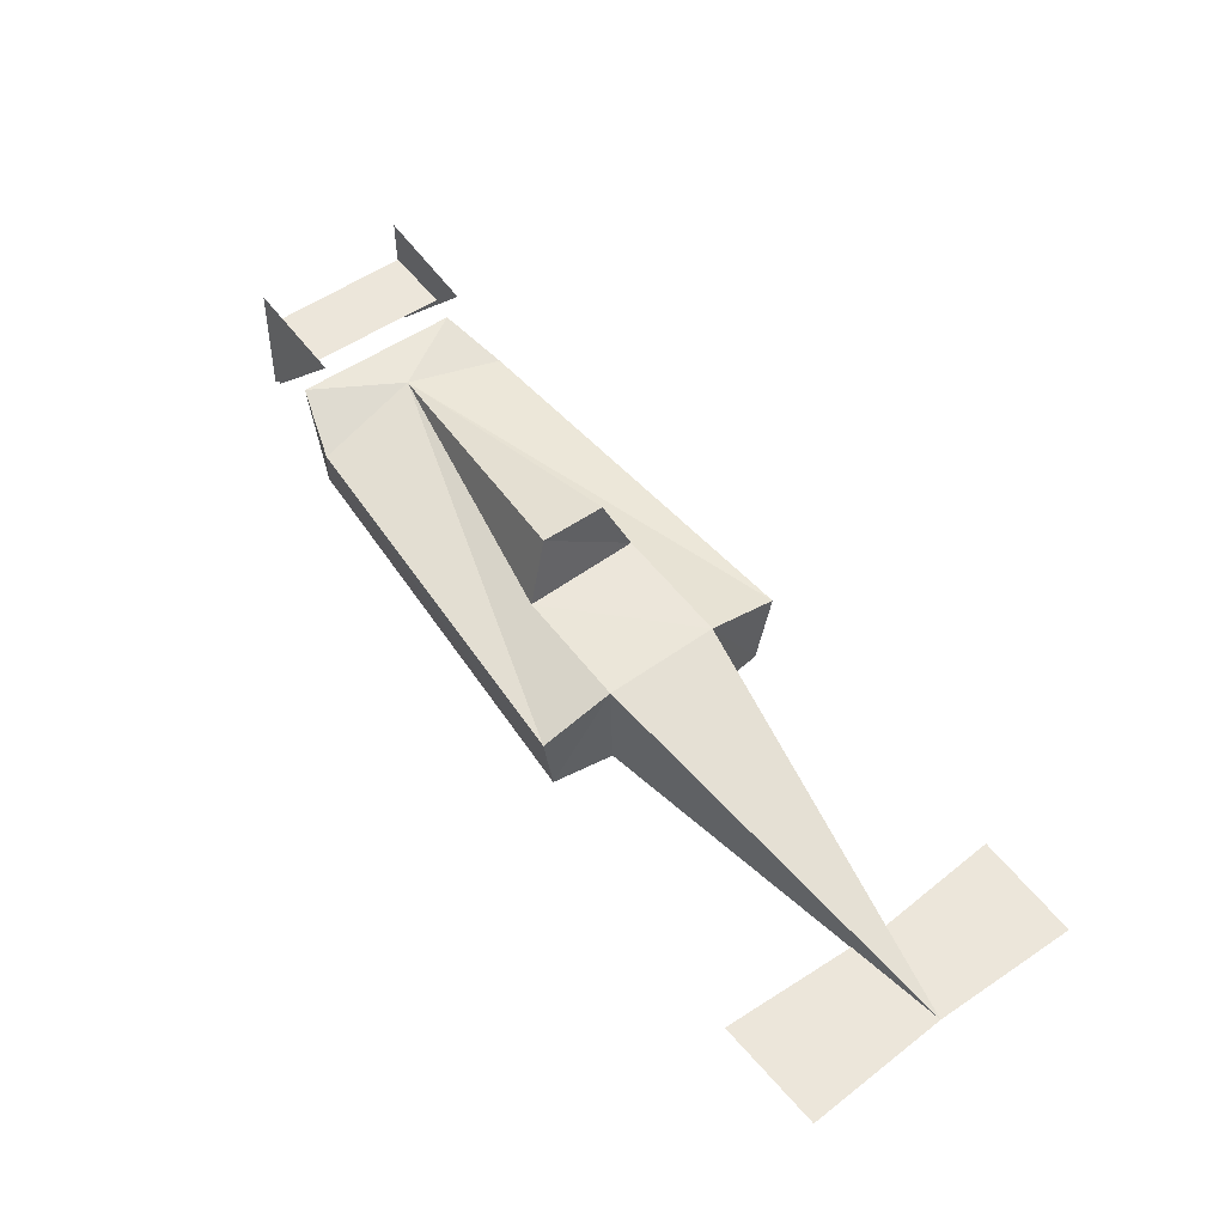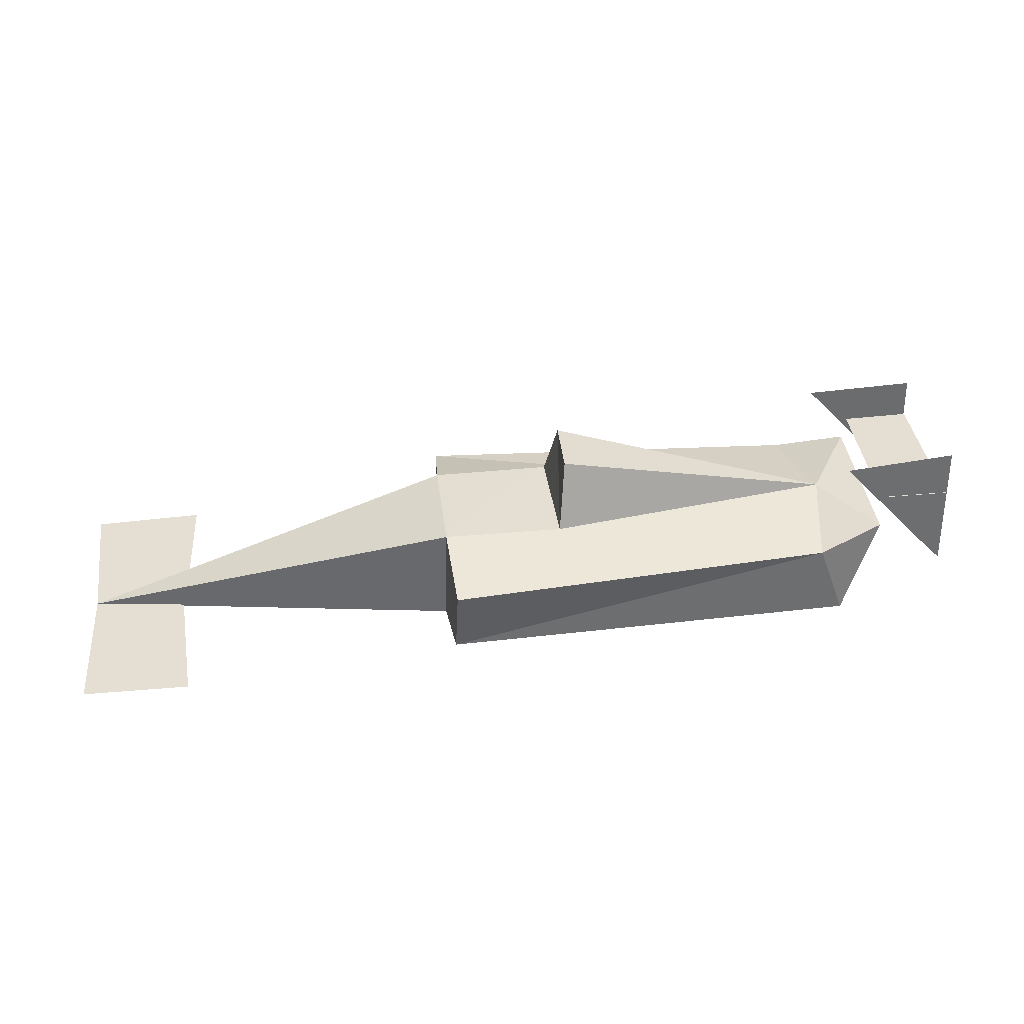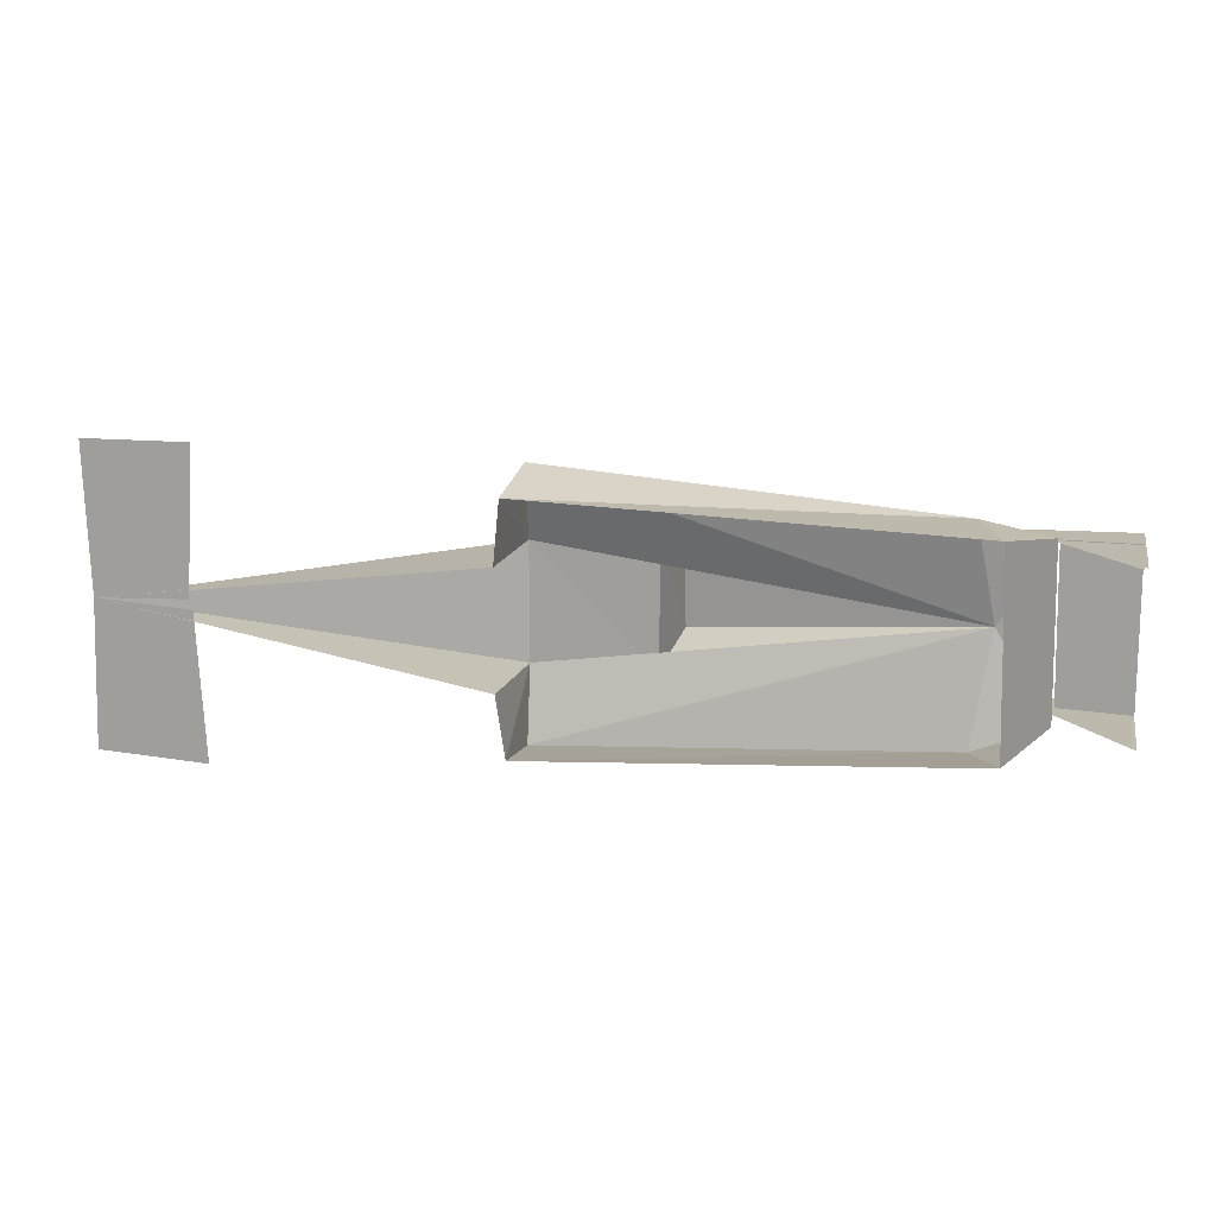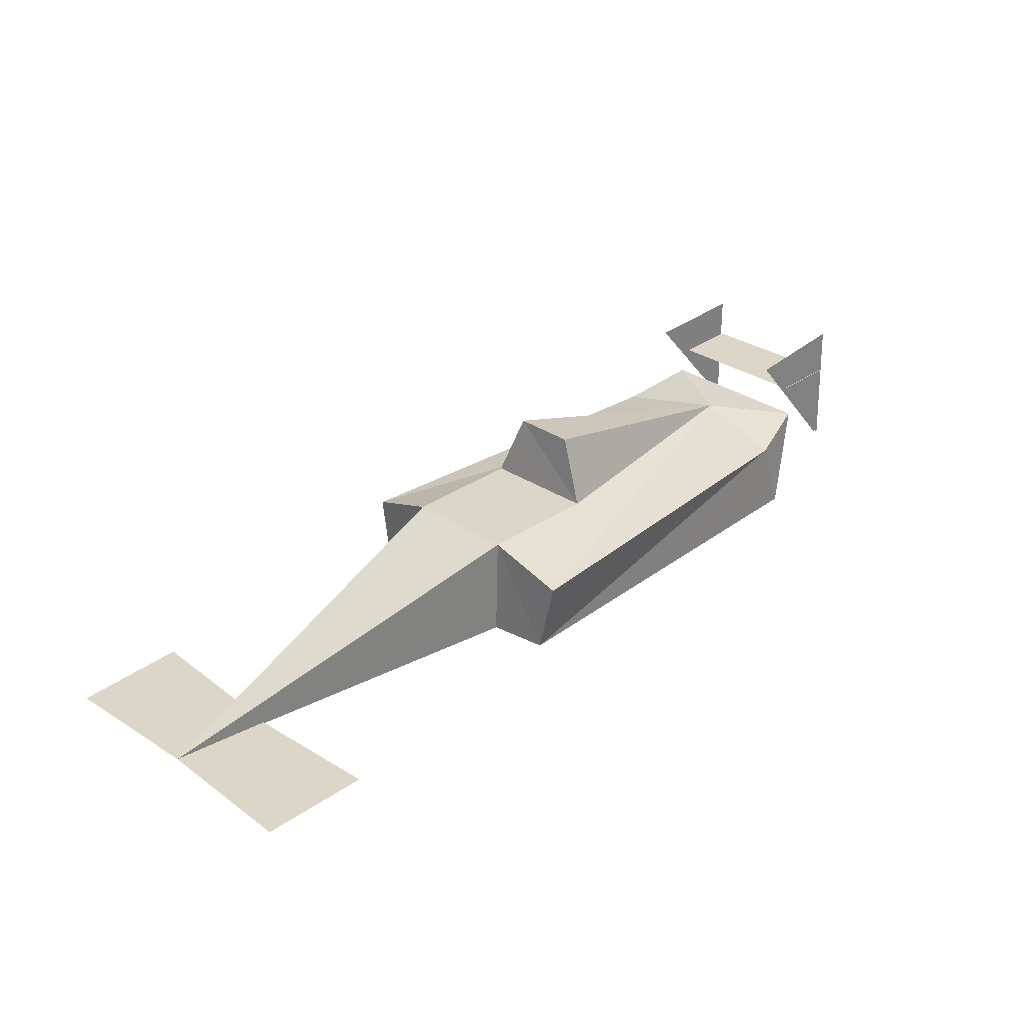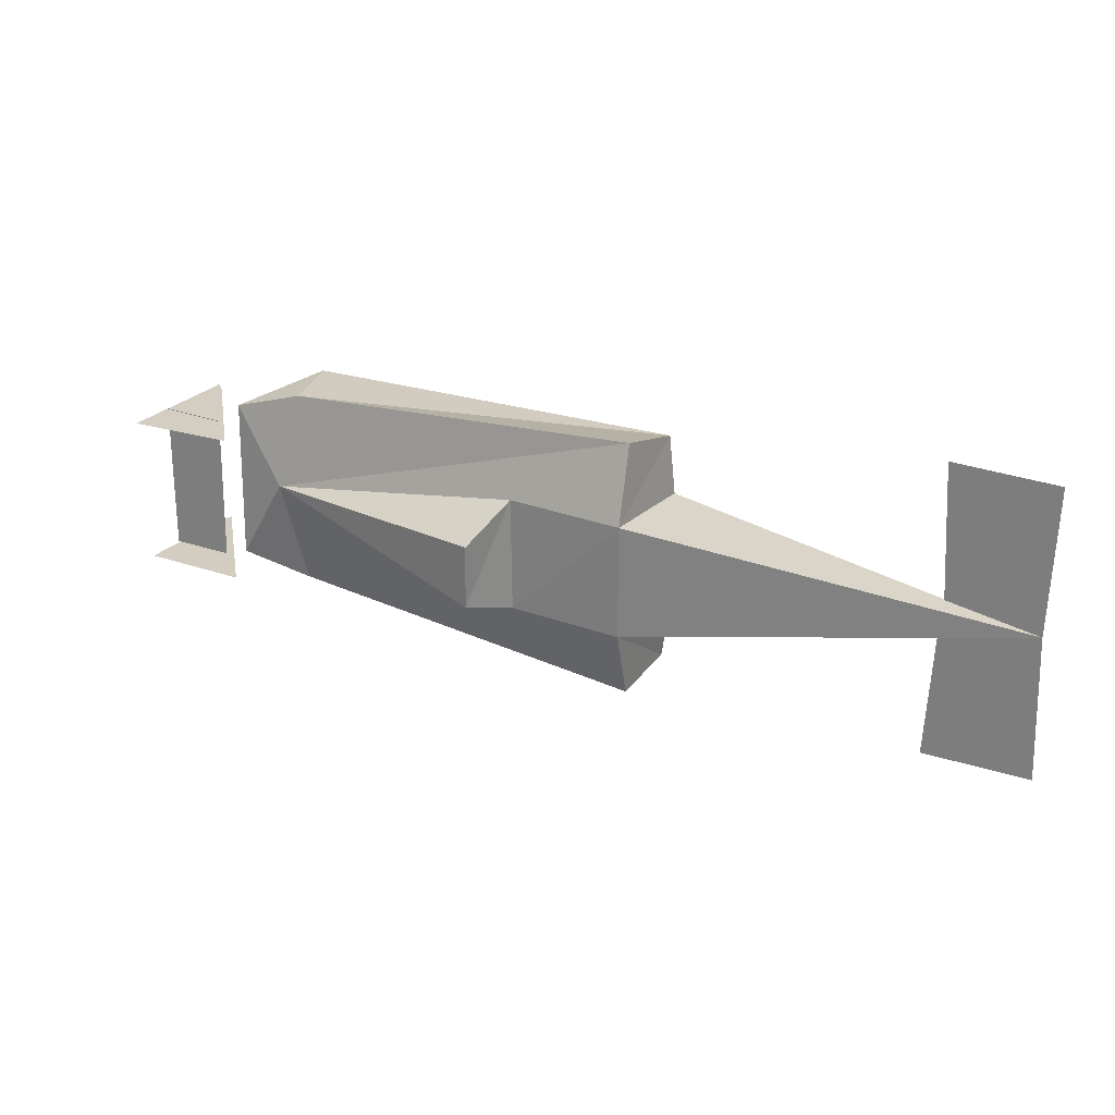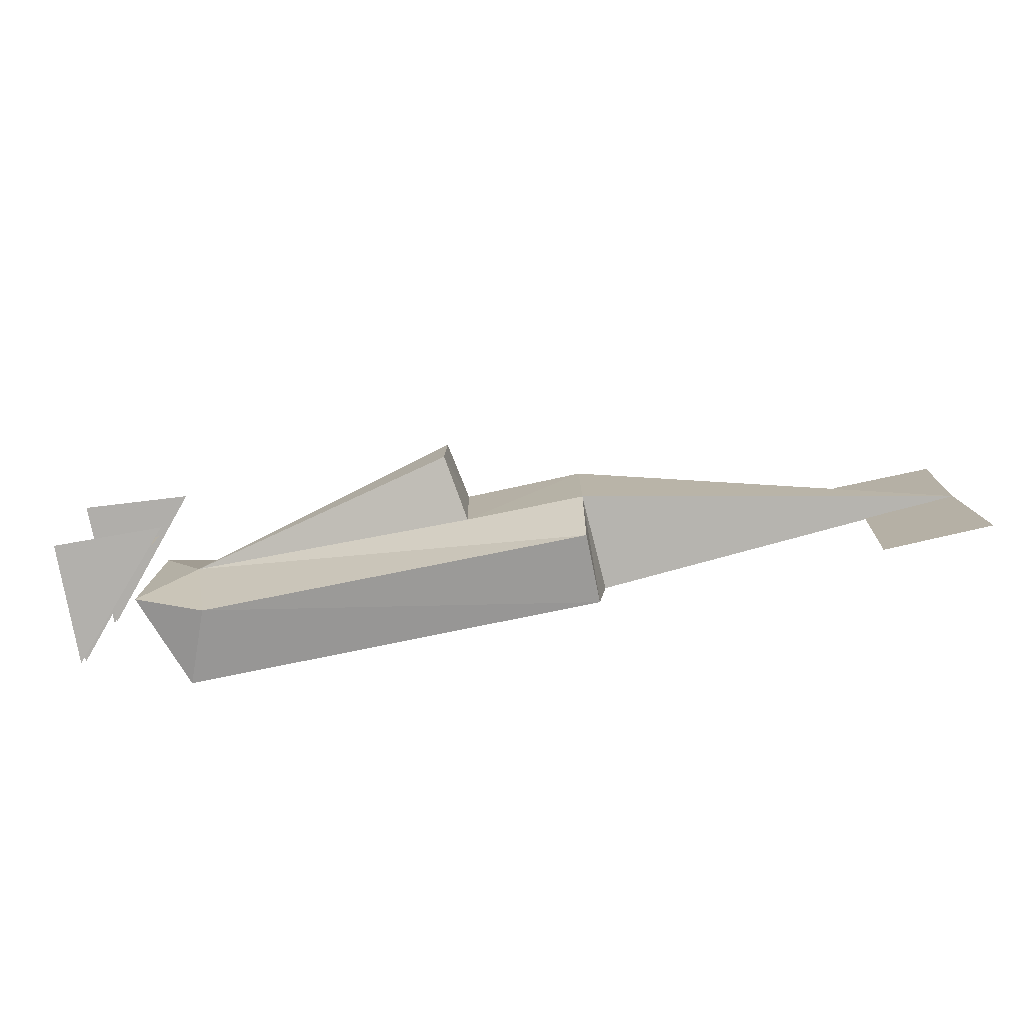
<metadata>
{"format":"obj","ext":"obj","renderer":"f3d","projection":"perspective","resolution":1024,"background":"white","views":[{"elev":54.4,"azim":-127.1,"up":"+Y"},{"elev":36.9,"azim":-7.0,"up":"+Y"},{"elev":15.3,"azim":14.0,"up":"+Z"},{"elev":30.2,"azim":-45.5,"up":"+Y"},{"elev":24.6,"azim":-147.7,"up":"+Z"},{"elev":-77.7,"azim":-167.7,"up":"+Z"}]}
</metadata>
<code>
o Circle
v -0.6638 0.05049 -0.009557
v -0.6711 0.05049 0.2209
v -0.5032 0.05049 0.2227
v -0.06557 0.04164 0.07331
v -0.06204 0.204 0.07444
v -0.06676 0.04473 -0.1072
v -0.06137 0.2022 -0.1072
v -0.6724 0.05049 -0.2389
v -0.4989 0.05049 -0.2467
v -0.5116 0.05049 -0.01819
v -0.5162 0.05049 -0.002885
v 0.1299 0.204 0.07577
v 0.1278 0.204 -0.1062
v 0.1451 0.3063 -0.06842
v 0.1424 0.3075 0.03285
v 0.5951 0.196 -0.007221
v 0.6194 0.04453 -0.1559
v -0.05535 0.1649 0.1943
v -0.05759 0.04622 0.1681
v -0.05406 0.05039 -0.2046
v -0.05551 0.1645 -0.2194
v 0.5682 0.1645 -0.1781
v 0.5679 0.1673 0.1477
v 0.6123 0.04622 0.1477
v 0.6772 0.1976 -0.1438
v 0.6723 0.1965 0.1204
v 0.7329 0.231 -0.1358
v 0.7837 0.3096 -0.1358
v 0.7837 0.1117 -0.1358
v 0.6086 0.3025 -0.1358
v 0.7842 0.3203 0.1054
v 0.7855 0.1103 0.1054
v 0.6101 0.3036 0.1054
v 0.7907 0.1085 0.1081
v 0.7913 0.1117 -0.1398
v 0.7845 0.2446 0.1076
v 0.7862 0.2446 -0.1341
v 0.6782 0.2446 -0.1309
v 0.6734 0.2446 0.1076
f 4 5 1
f 6 1 7
f 2 3 1
f 5 7 1
f 8 1 9
f 9 1 10
f 3 11 1
f 12 13 5
f 7 5 13
f 15 14 12
f 12 14 13
f 17 25 24
f 15 16 14
f 18 16 5
f 14 16 13
f 18 5 19
f 4 19 5
f 7 20 6
f 20 7 21
f 24 23 19
f 19 23 18
f 21 22 20
f 22 21 16
f 7 16 21
f 23 16 18
f 16 23 26
f 24 26 23
f 15 12 16
f 22 16 25
f 26 24 25
f 17 22 25
f 25 16 26
f 29 30 28
f 32 33 31
f 22 17 20
f 30 35 28
f 33 34 31
f 37 38 36
f 38 39 36

</code>
